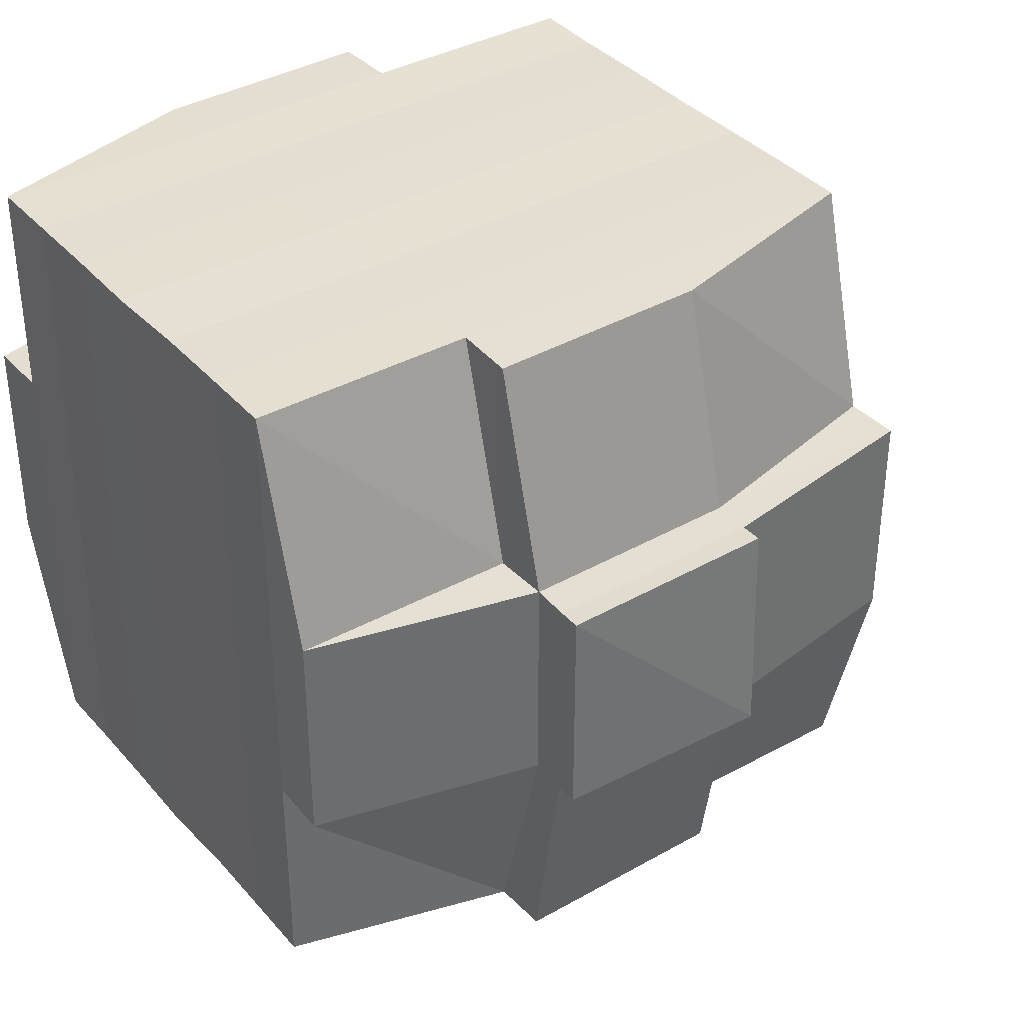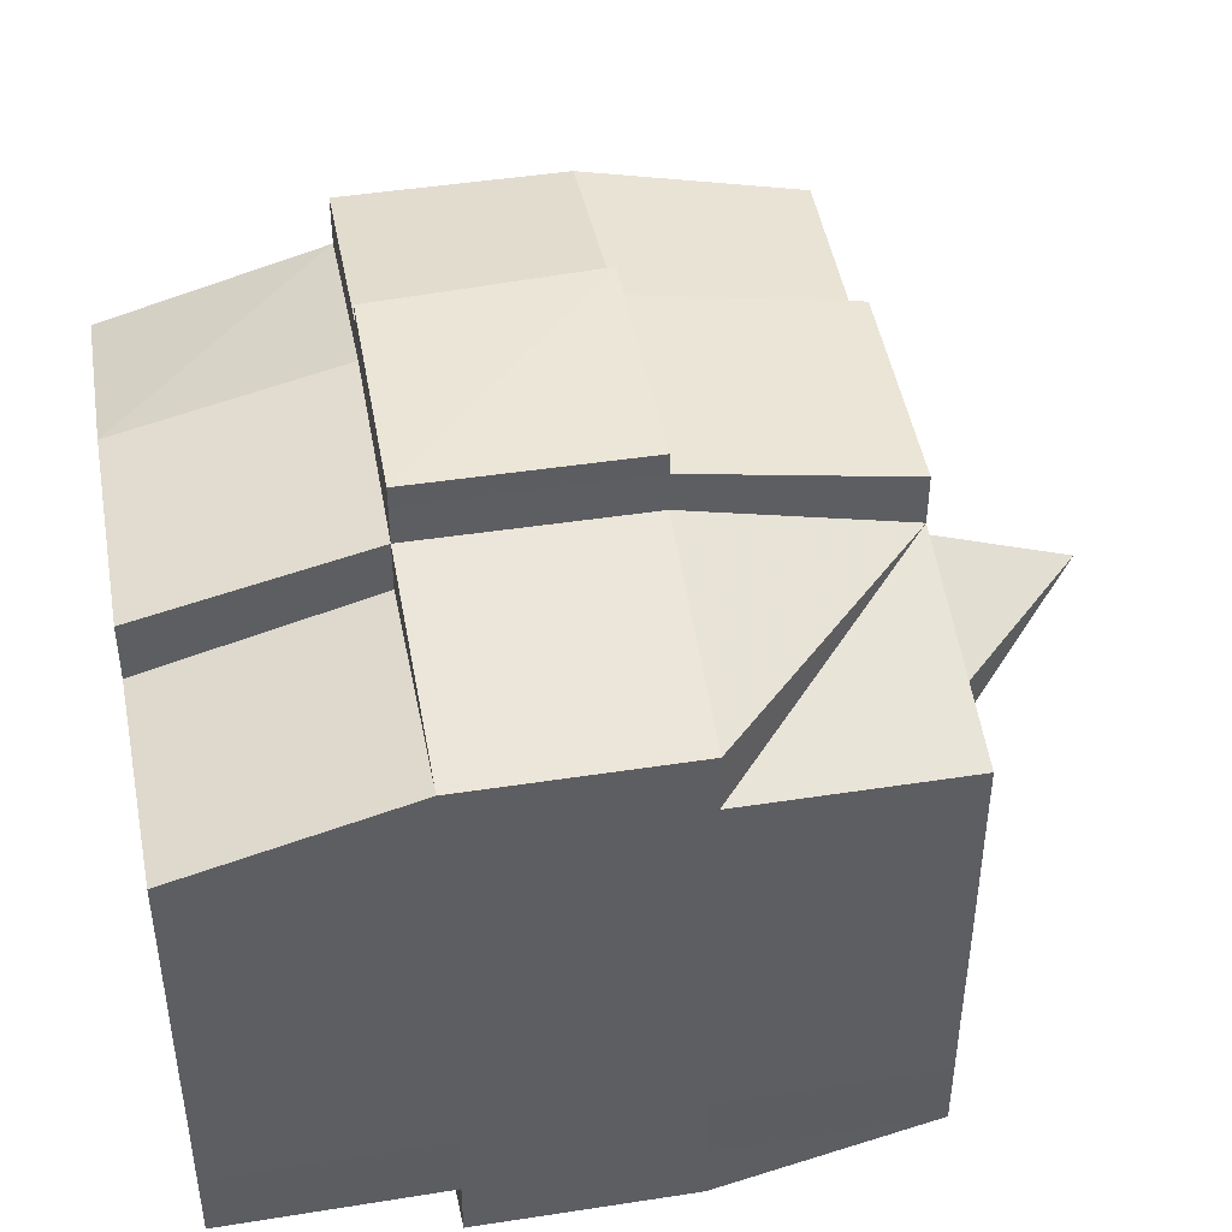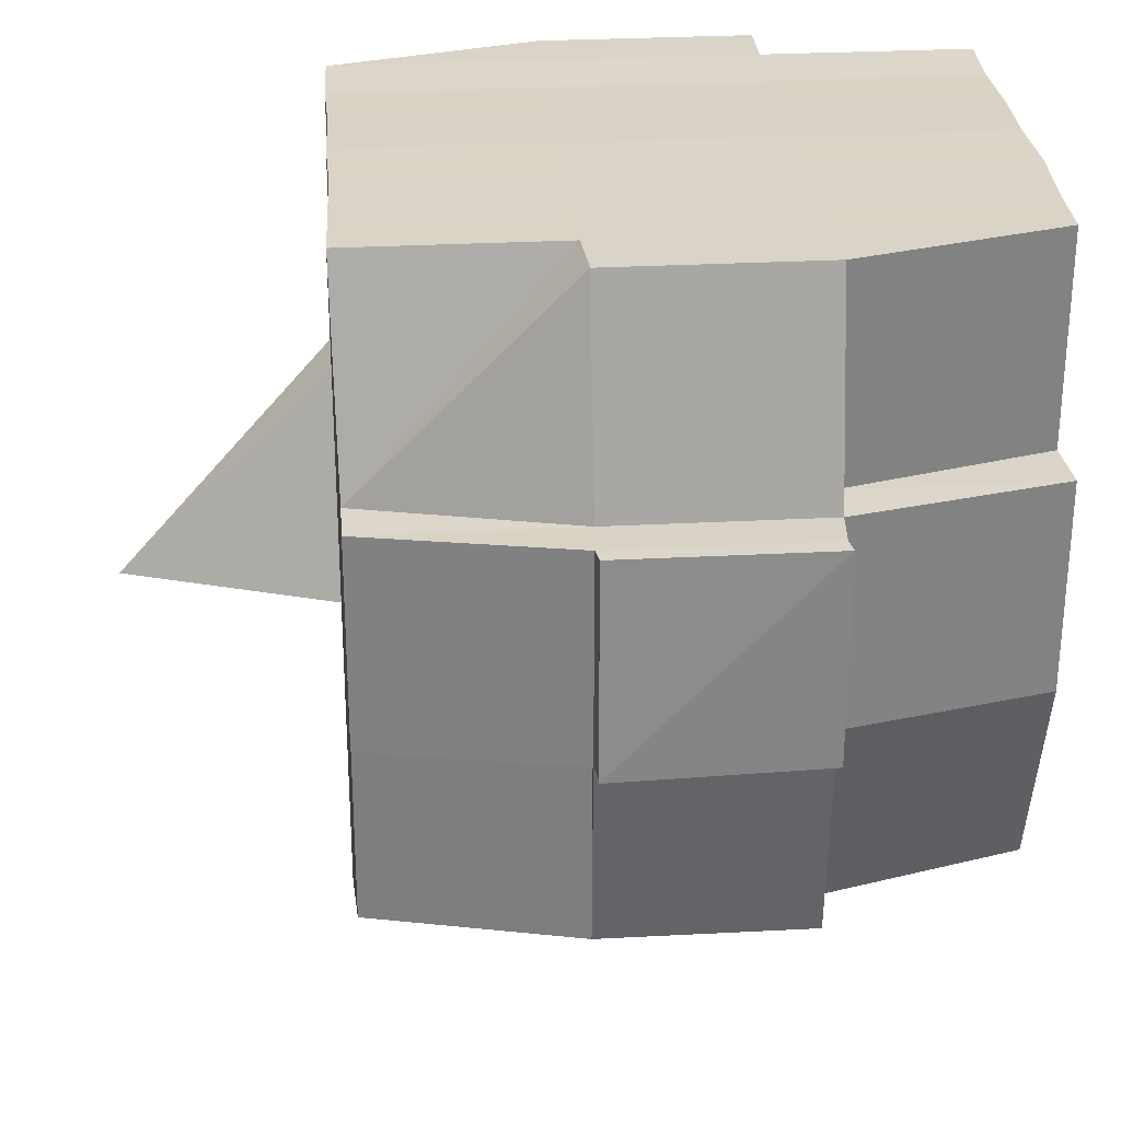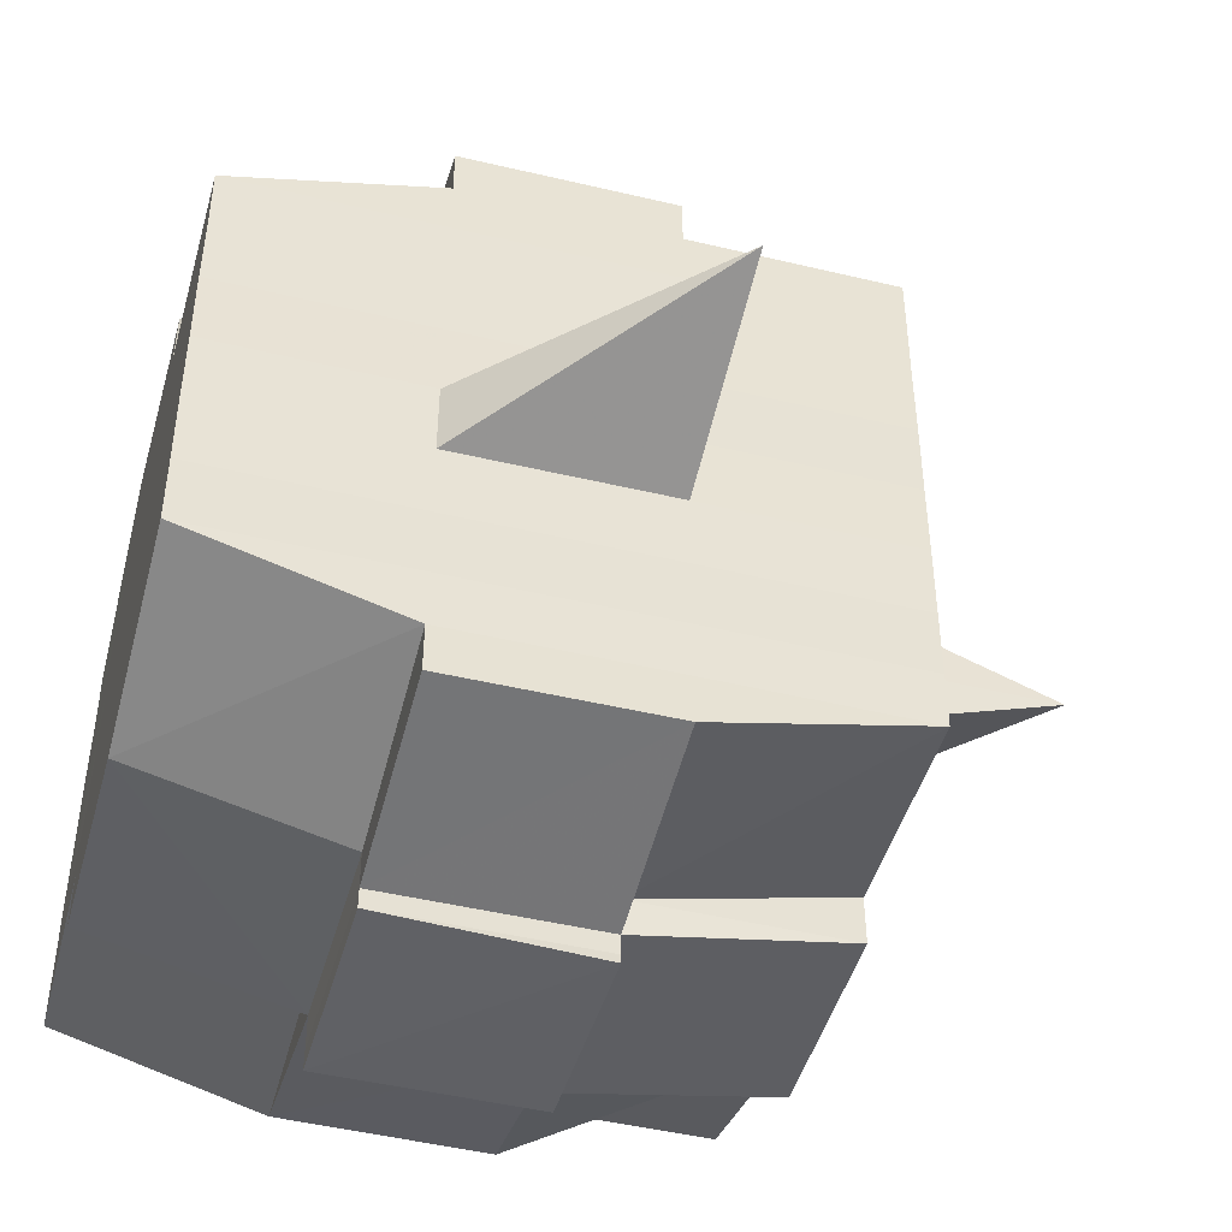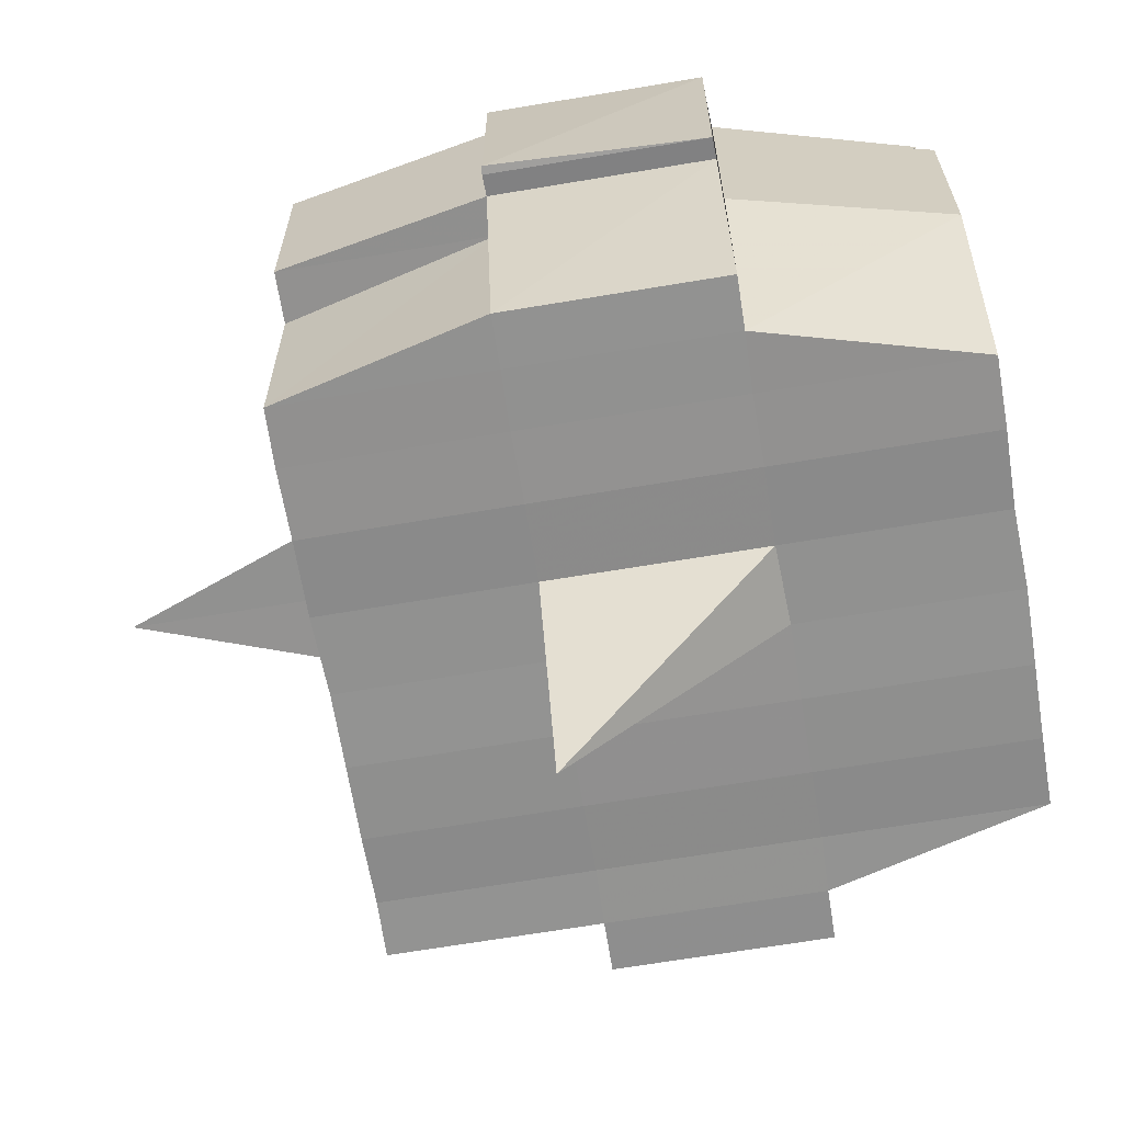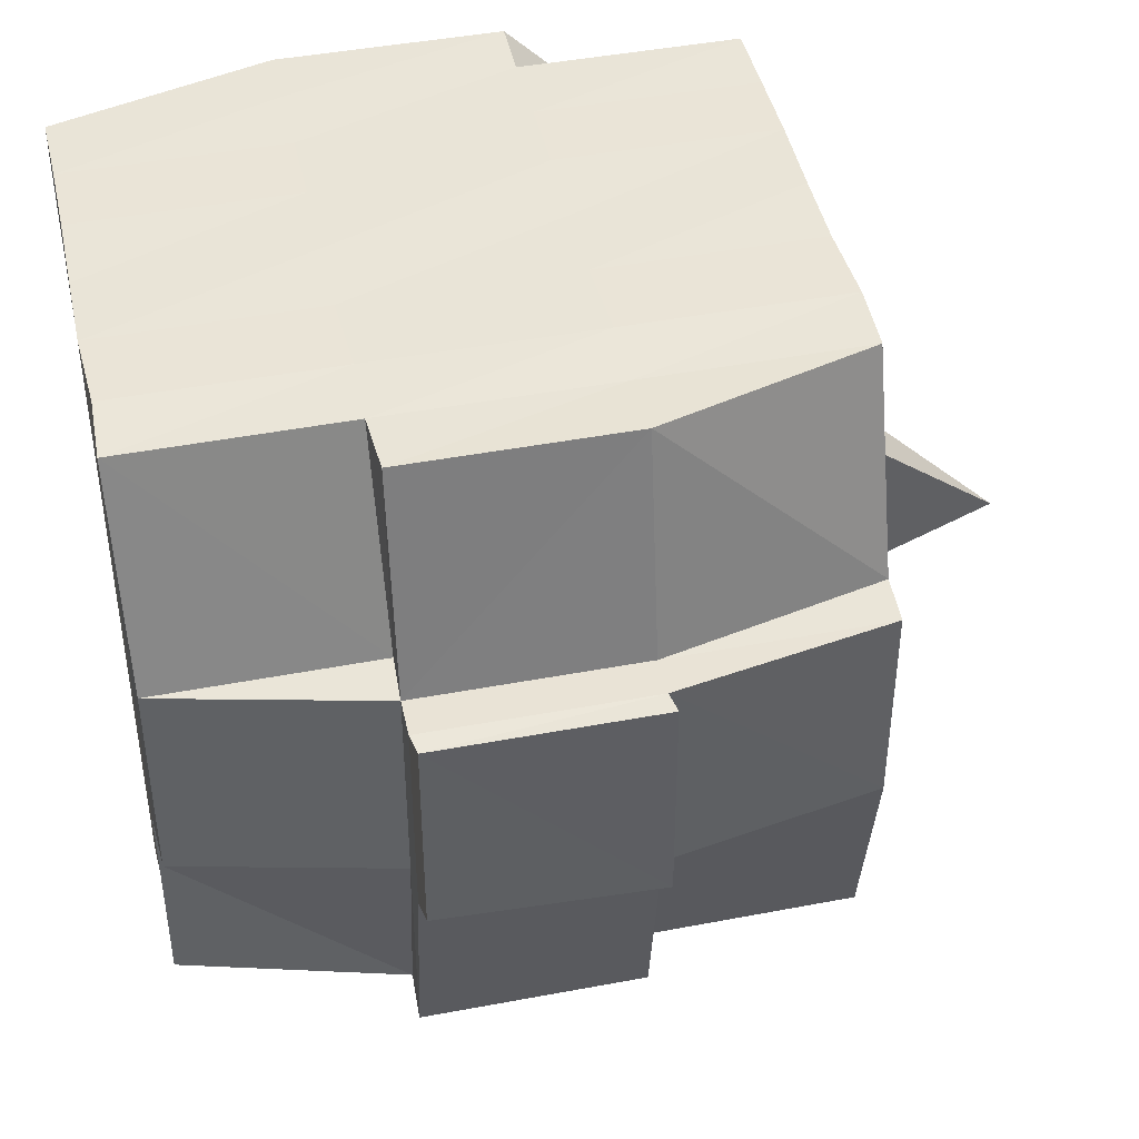
<metadata>
{"format":"obj","ext":"obj","renderer":"f3d","projection":"perspective","resolution":1024,"background":"white","views":[{"elev":37.3,"azim":144.2,"up":"+Y"},{"elev":46.2,"azim":169.7,"up":"+Z"},{"elev":29.0,"azim":-4.5,"up":"+Y"},{"elev":-46.6,"azim":-105.3,"up":"+Z"},{"elev":-65.4,"azim":9.6,"up":"+Y"},{"elev":44.2,"azim":167.4,"up":"+Y"}]}
</metadata>
<code>
o 774
v 2158 1876 10.52
v 2158 1876 10.52
v 2158 1876 10.52
v 2158 1876 10.52
v 2158 1876 10.52
v 2158 1876 10.52
v 2158 1876 10.52
v 2158 1876 10.52
v 2158 1876 10.52
v 2158 1876 10.52
v 2158 1876 10.52
v 2158 1876 10.52
v 2158 1876 10.52
v 2158 1876 10.52
v 2158 1876 10.52
v 2158 1876 10.52
v 2158 1876 10.52
v 2158 1876 10.52
v 2158 1876 10.52
v 2158 1876 10.52
v 2158 1876 10.52
v 2158 1876 10.52
v 2158 1876 10.52
v 2158 1876 10.52
v 2158 1876 10.53
v 2158 1876 10.52
v 2158 1876 10.52
v 2158 1876 10.52
v 2158 1876 10.52
v 2158 1876 10.52
v 2158 1876 10.53
v 2158 1876 10.53
v 2158 1876 10.53
v 2158 1876 10.53
v 2158 1876 10.53
v 2158 1876 10.54
v 2158 1876 10.53
v 2158 1876 10.53
v 2158 1876 10.53
v 2158 1876 10.53
v 2158 1876 10.54
v 2158 1876 10.53
v 2158 1876 10.53
v 2158 1876 10.53
v 2158 1876 10.54
v 2158 1876 10.54
v 2158 1876 10.53
v 2158 1876 10.53
v 2158 1876 10.53
v 2158 1876 10.52
v 2158 1876 10.53
v 2158 1876 10.53
v 2158 1876 10.53
v 2158 1876 10.53
v 2158 1876 10.54
v 2158 1876 10.53
v 2158 1876 10.53
v 2158 1876 10.53
v 2158 1876 10.53
v 2158 1876 10.54
v 2158 1876 10.54
v 2158 1876 10.53
v 2158 1876 10.54
v 2158 1876 10.54
v 2158 1876 10.54
v 2158 1876 10.55
v 2158 1876 10.54
v 2158 1876 10.55
v 2158 1876 10.55
v 2158 1876 10.54
v 2158 1876 10.54
v 2158 1876 10.55
v 2158 1876 10.54
v 2158 1876 10.55
v 2158 1876 10.55
v 2158 1876 10.54
v 2158 1876 10.55
v 2158 1876 10.55
v 2158 1876 10.55
v 2158 1876 10.55
v 2158 1876 10.55
v 2158 1876 10.55
v 2158 1876 10.55
v 2158 1876 10.55
v 2158 1876 10.55
v 2158 1876 10.55
v 2158 1876 10.55
v 2158 1876 10.55
v 2158 1876 10.55
v 2158 1876 10.55
v 2158 1876 10.55
v 2158 1876 10.55
v 2158 1876 10.55
v 2158 1876 10.55
v 2158 1876 10.55
v 2158 1876 10.55
v 2158 1876 10.55
v 2158 1876 10.55
v 2158 1876 10.55
v 2158 1876 10.55
v 2158 1876 10.55
v 2158 1876 10.55
v 2158 1876 10.55
v 2158 1876 10.55
v 2158 1876 10.55
v 2158 1876 10.55
v 2158 1876 10.55
v 2158 1876 10.55
v 2158 1876 10.55
v 2158 1876 10.55
v 2158 1876 10.55
v 2158 1876 10.55
v 2158 1876 10.55
v 2158 1876 10.55
v 2158 1876 10.55
v 2158 1876 10.55
v 2158 1876 10.55
v 2158 1876 10.55
v 2158 1876 10.55
v 2158 1876 10.55
v 2158 1876 10.55
v 2158 1876 10.55
v 2158 1876 10.55
v 2158 1876 10.55
v 2158 1876 10.55
v 2158 1876 10.54
v 2158 1876 10.55
v 2158 1876 10.55
v 2158 1876 10.54
v 2158 1876 10.54
v 2158 1876 10.54
v 2158 1876 10.54
v 2158 1876 10.55
v 2158 1876 10.54
v 2158 1876 10.54
v 2158 1876 10.53
v 2158 1876 10.54
v 2158 1876 10.54
v 2158 1876 10.54
v 2158 1876 10.53
v 2158 1876 10.53
v 2158 1876 10.53
v 2158 1876 10.53
v 2158 1876 10.53
v 2158 1876 10.53
v 2158 1876 10.53
v 2158 1876 10.53
v 2158 1876 10.53
v 2158 1876 10.53
v 2158 1876 10.53
v 2158 1876 10.52
v 2158 1876 10.53
v 2158 1876 10.52
v 2158 1876 10.52
v 2158 1876 10.52
v 2158 1876 10.52
v 2158 1876 10.52
v 2158 1876 10.52
v 2158 1876 10.52
v 2158 1876 10.52
v 2158 1876 10.52
v 2158 1876 10.52
v 2158 1876 10.52
v 2158 1876 10.53
v 2158 1876 10.52
v 2158 1876 10.53
v 2158 1876 10.52
v 2158 1876 10.52
v 2158 1876 10.52
v 2158 1876 10.52
v 2158 1876 10.52
v 2158 1876 10.52
v 2158 1876 10.52
v 2158 1876 10.52
v 2158 1876 10.52
v 2158 1876 10.52
v 2158 1876 10.52
v 2158 1876 10.52
v 2158 1876 10.52
v 2158 1876 10.52
v 2158 1876 10.52
v 2158 1876 10.52
v 2158 1876 10.52
v 2158 1876 10.52
v 2158 1876 10.52
v 2158 1876 10.52
v 2158 1876 10.52
v 2158 1876 10.52
v 2158 1876 10.52
v 2158 1876 10.52
v 2158 1876 10.52
v 2158 1876 10.52
v 2158 1876 10.52
v 2158 1876 10.52
v 2158 1876 10.52
v 2158 1876 10.52
v 2158 1876 10.52
v 2158 1876 10.52
v 2158 1876 10.52
v 2158 1876 10.52
v 2158 1876 10.52
v 2158 1876 10.52
v 2158 1876 10.52
v 2158 1876 10.52
v 2158 1876 10.52
v 2158 1876 10.52
v 2158 1876 10.52
v 2158 1876 10.53
v 2158 1876 10.53
v 2158 1876 10.53
v 2158 1876 10.53
v 2158 1876 10.52
v 2158 1876 10.53
v 2158 1876 10.53
v 2158 1876 10.53
v 2158 1876 10.53
v 2158 1876 10.53
v 2158 1876 10.53
v 2158 1876 10.53
v 2158 1876 10.54
v 2158 1876 10.53
v 2158 1876 10.53
v 2158 1876 10.53
v 2158 1876 10.54
v 2158 1876 10.54
v 2158 1876 10.54
v 2158 1876 10.54
v 2158 1876 10.53
v 2158 1876 10.54
v 2158 1876 10.55
v 2158 1876 10.54
v 2158 1876 10.54
v 2158 1876 10.54
v 2158 1876 10.55
v 2158 1876 10.55
v 2158 1876 10.55
v 2158 1876 10.55
v 2158 1876 10.54
v 2158 1876 10.55
v 2158 1876 10.55
v 2158 1876 10.55
v 2158 1876 10.55
v 2158 1876 10.55
v 2158 1876 10.55
v 2158 1876 10.55
v 2158 1876 10.55
v 2158 1876 10.55
v 2158 1876 10.55
v 2158 1876 10.55
v 2158 1876 10.55
v 2158 1876 10.55
v 2158 1876 10.55
v 2158 1876 10.55
v 2158 1876 10.55
v 2158 1876 10.54
v 2158 1876 10.55
v 2158 1876 10.55
v 2158 1876 10.55
v 2158 1876 10.55
v 2158 1876 10.55
v 2158 1876 10.55
v 2158 1876 10.55
v 2158 1876 10.55
v 2158 1876 10.55
v 2158 1876 10.55
v 2158 1876 10.55
v 2158 1876 10.55
v 2158 1876 10.55
v 2158 1876 10.55
v 2158 1876 10.55
v 2158 1876 10.54
v 2158 1876 10.54
v 2158 1876 10.54
v 2158 1876 10.54
v 2158 1876 10.53
v 2158 1876 10.53
v 2158 1876 10.53
v 2158 1876 10.54
v 2158 1876 10.54
v 2158 1876 10.55
v 2158 1876 10.54
v 2158 1876 10.54
v 2158 1876 10.53
v 2158 1876 10.53
v 2158 1876 10.53
v 2158 1876 10.53
v 2158 1876 10.53
v 2158 1876 10.53
v 2158 1876 10.53
v 2158 1876 10.53
v 2158 1876 10.53
v 2158 1876 10.53
v 2158 1876 10.52
v 2158 1876 10.53
v 2158 1876 10.53
v 2158 1876 10.52
v 2158 1876 10.52
v 2158 1876 10.52
v 2158 1876 10.52
v 2158 1876 10.52
v 2158 1876 10.52
v 2158 1876 10.52
v 2158 1876 10.52
v 2158 1876 10.52
v 2158 1876 10.52
v 2158 1876 10.52
v 2158 1876 10.52
v 2158 1876 10.52
v 2158 1876 10.52
v 2158 1876 10.52
v 2158 1876 10.52
v 2158 1876 10.52
v 2158 1876 10.52
v 2158 1876 10.52
v 2158 1876 10.52
v 2158 1876 10.52
v 2158 1876 10.52
v 2158 1876 10.52
v 2158 1876 10.52
v 2158 1876 10.53
v 2158 1876 10.53
v 2158 1876 10.53
v 2158 1876 10.53
v 2158 1876 10.54
v 2158 1876 10.53
v 2158 1876 10.53
v 2158 1876 10.53
v 2158 1876 10.53
v 2158 1876 10.54
v 2158 1876 10.55
v 2158 1876 10.55
v 2158 1876 10.55
v 2158 1876 10.55
v 2158 1876 10.55
v 2158 1876 10.55
v 2158 1876 10.55
v 2158 1876 10.55
v 2158 1876 10.55
v 2158 1876 10.55
v 2158 1876 10.55
f 1 2 3
f 4 5 3
f 6 7 1
f 8 9 5
f 10 11 9
f 12 13 8
f 13 14 15
f 16 12 17
f 10 18 19
f 18 20 11
f 21 18 22
f 23 24 18
f 24 25 26
f 27 26 18
f 18 26 28
f 26 29 28
f 29 30 28
f 26 31 29
f 25 32 31
f 33 31 26
f 32 34 35
f 34 36 37
f 38 35 31
f 39 40 38
f 40 41 42
f 42 43 44
f 45 46 43
f 31 35 47
f 31 47 29
f 29 47 30
f 35 48 47
f 47 49 50
f 48 51 49
f 47 48 52
f 53 54 48
f 54 55 56
f 56 57 51
f 58 56 48
f 48 56 59
f 60 61 57
f 56 60 62
f 63 60 56
f 36 64 63
f 63 65 60
f 64 66 65
f 67 65 63
f 66 68 69
f 65 70 60
f 60 70 71
f 65 69 70
f 72 69 65
f 70 73 61
f 69 74 70
f 74 75 73
f 70 74 76
f 74 77 75
f 69 78 74
f 79 78 69
f 78 80 74
f 79 81 82
f 83 84 77
f 85 86 81
f 87 86 88
f 89 88 90
f 91 92 84
f 93 94 92
f 95 96 91
f 97 98 94
f 96 98 99
f 100 99 101
f 102 95 103
f 104 97 105
f 106 104 107
f 108 106 80
f 105 109 110
f 111 112 109
f 113 111 114
f 115 113 116
f 116 105 117
f 116 110 118
f 119 116 120
f 80 116 121
f 121 116 122
f 80 121 123
f 121 122 124
f 123 121 124
f 124 118 125
f 124 125 126
f 127 128 123
f 123 124 129
f 129 126 130
f 129 124 131
f 132 123 129
f 133 123 132
f 134 127 132
f 132 129 135
f 135 130 136
f 135 129 137
f 138 132 135
f 76 132 138
f 139 134 138
f 138 135 140
f 140 136 141
f 140 135 142
f 143 138 140
f 71 138 143
f 144 139 143
f 143 140 145
f 145 141 146
f 145 140 147
f 148 143 145
f 62 143 148
f 149 144 148
f 148 145 150
f 150 146 151
f 150 145 152
f 153 151 154
f 155 154 156
f 157 158 156
f 159 160 158
f 161 162 155
f 163 150 162
f 164 150 163
f 164 148 150
f 59 148 164
f 165 164 163
f 52 164 165
f 166 149 164
f 167 166 165
f 165 168 169
f 170 169 171
f 170 165 172
f 30 165 170
f 28 30 170
f 28 170 173
f 173 171 174
f 173 170 175
f 176 174 177
f 176 173 178
f 179 173 180
f 181 182 173
f 178 183 184
f 185 186 176
f 187 185 188
f 189 190 183
f 189 191 190
f 192 193 189
f 7 192 194
f 175 189 194
f 194 195 2
f 196 197 195
f 198 199 197
f 200 198 189
f 201 200 189
f 201 202 200
f 200 203 198
f 202 203 200
f 204 202 205
f 203 206 191
f 207 208 202
f 202 209 203
f 152 209 202
f 208 210 209
f 209 211 203
f 203 211 212
f 211 213 206
f 209 214 211
f 147 214 209
f 210 215 214
f 214 216 211
f 216 217 213
f 211 216 218
f 214 219 216
f 142 219 214
f 215 220 219
f 219 221 216
f 221 222 217
f 216 221 223
f 219 224 221
f 137 224 219
f 220 225 224
f 224 226 221
f 226 227 222
f 221 226 228
f 224 229 226
f 225 230 229
f 131 229 224
f 229 231 226
f 231 232 227
f 226 231 233
f 229 234 231
f 235 234 229
f 234 236 231
f 236 237 232
f 231 236 238
f 235 239 240
f 241 242 239
f 243 242 244
f 245 244 246
f 247 248 236
f 248 249 250
f 251 250 236
f 236 250 252
f 250 253 252
f 252 253 254
f 252 254 255
f 250 256 253
f 117 256 250
f 249 257 256
f 257 258 259
f 114 259 256
f 258 260 261
f 256 261 262
f 256 262 263
f 259 101 264
f 265 264 266
f 265 266 267
f 268 103 265
f 269 102 265
f 270 267 271
f 270 265 72
f 253 265 270
f 254 253 270
f 254 270 272
f 272 270 67
f 272 271 273
f 255 254 272
f 255 272 274
f 274 272 45
f 274 273 275
f 276 275 277
f 278 255 274
f 238 255 278
f 279 280 255
f 281 279 278
f 278 282 283
f 284 283 285
f 233 278 284
f 284 278 286
f 287 281 284
f 228 284 288
f 289 287 288
f 288 284 290
f 290 277 291
f 288 290 292
f 292 290 33
f 292 291 293
f 294 288 292
f 223 288 294
f 295 289 294
f 294 292 296
f 296 292 27
f 296 293 297
f 298 297 299
f 300 299 301
f 302 303 301
f 304 305 303
f 306 307 300
f 308 296 307
f 309 296 308
f 198 309 308
f 309 294 296
f 218 294 309
f 310 309 311
f 312 295 309
f 313 314 315
f 314 316 317
f 313 318 319
f 320 321 322
f 323 324 321
f 325 326 327
f 328 329 326
f 330 331 332
f 333 334 335
f 336 337 338
f 338 339 340

</code>
